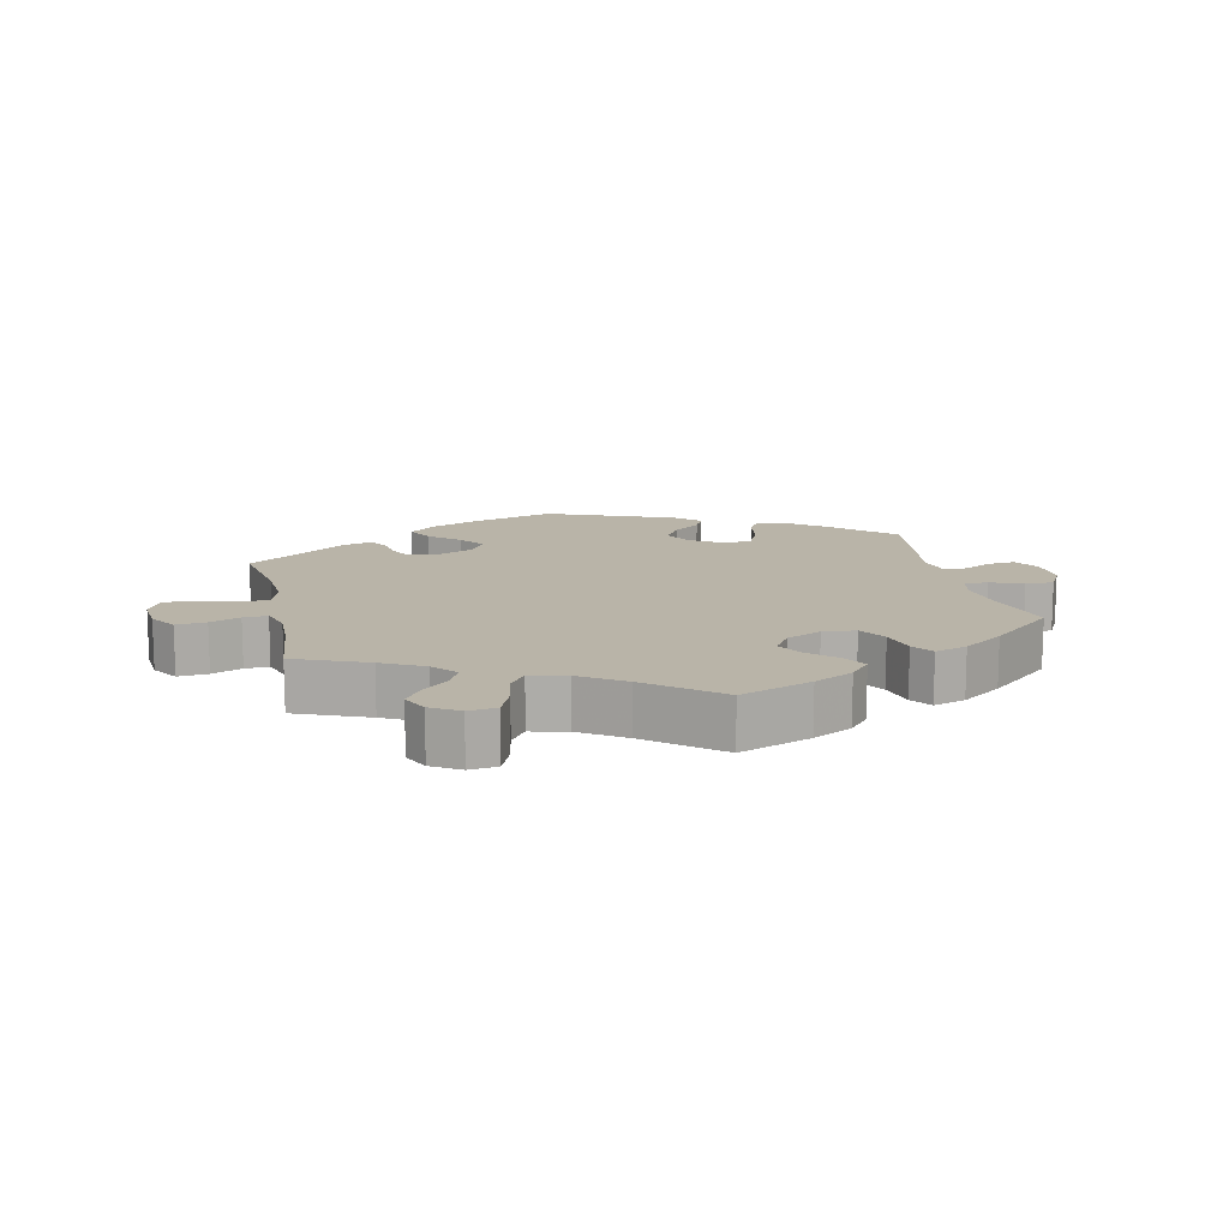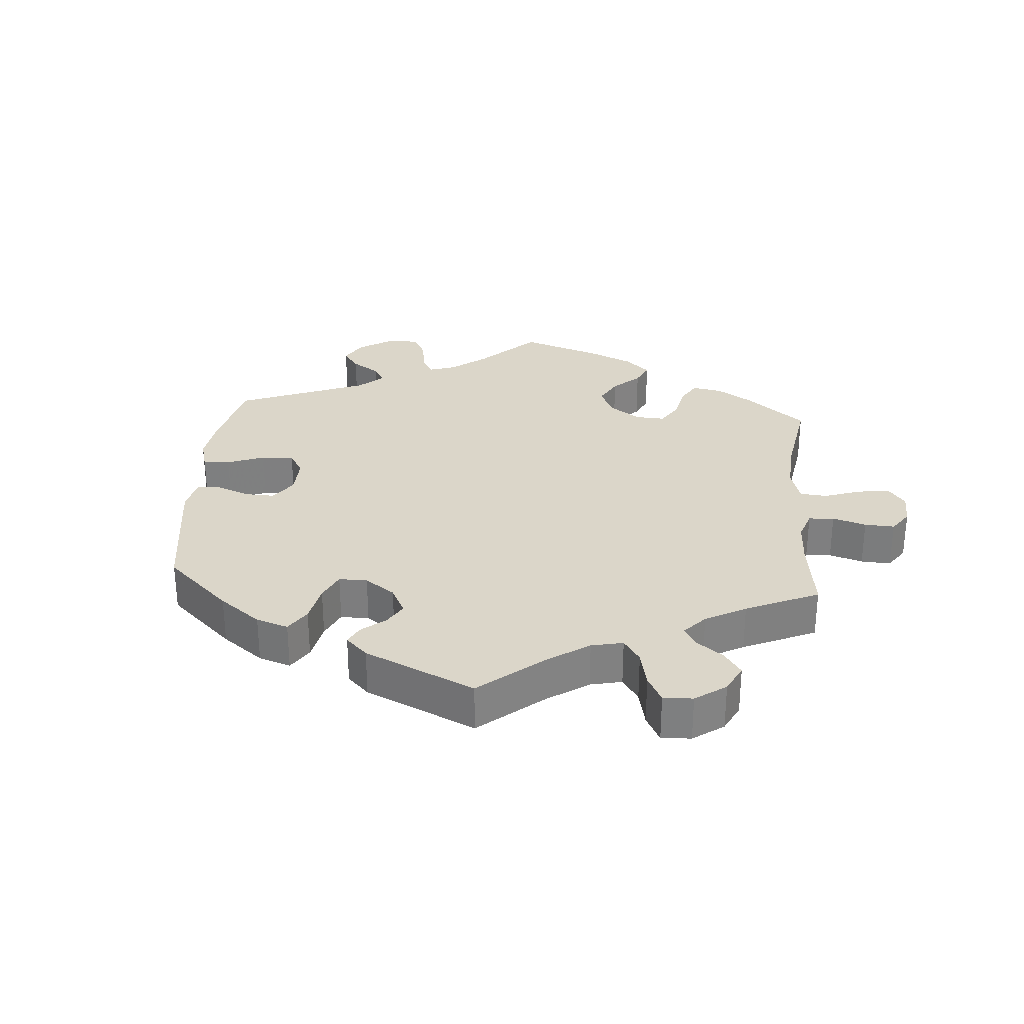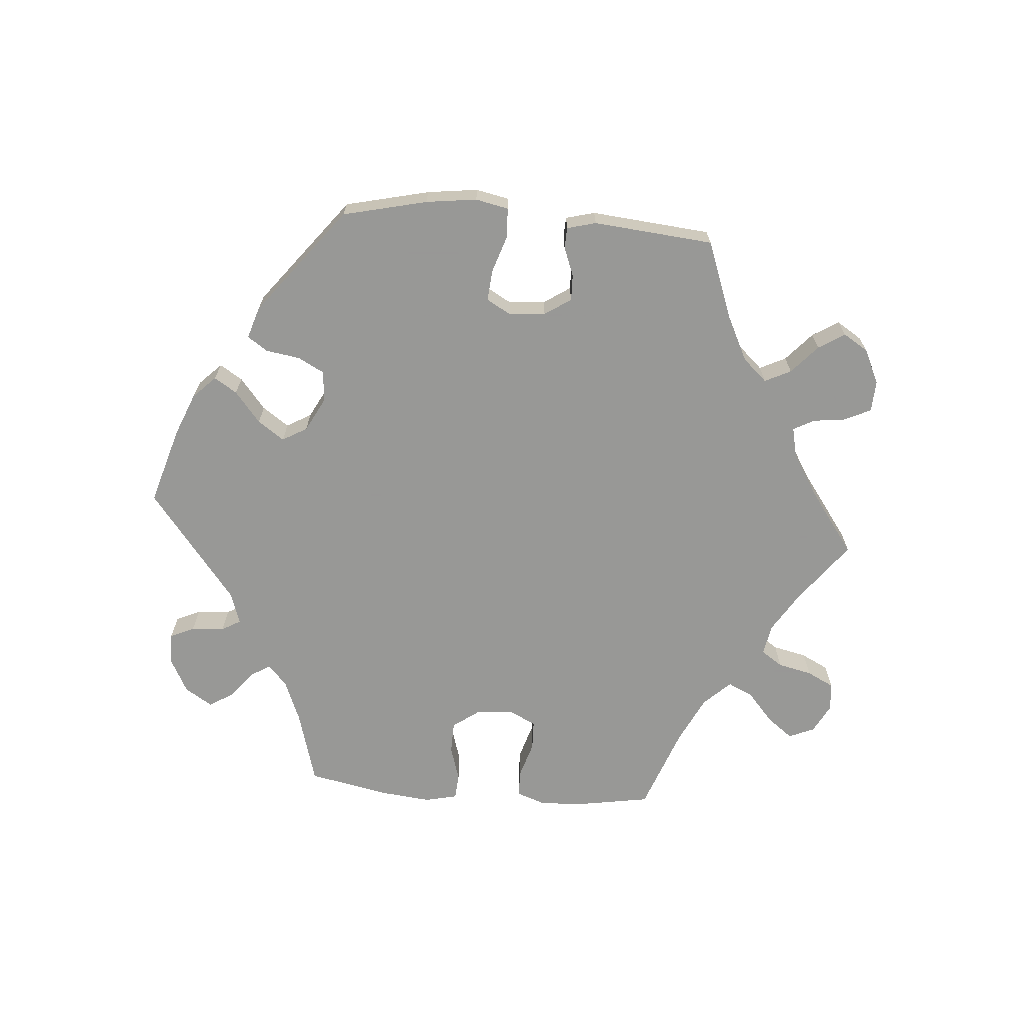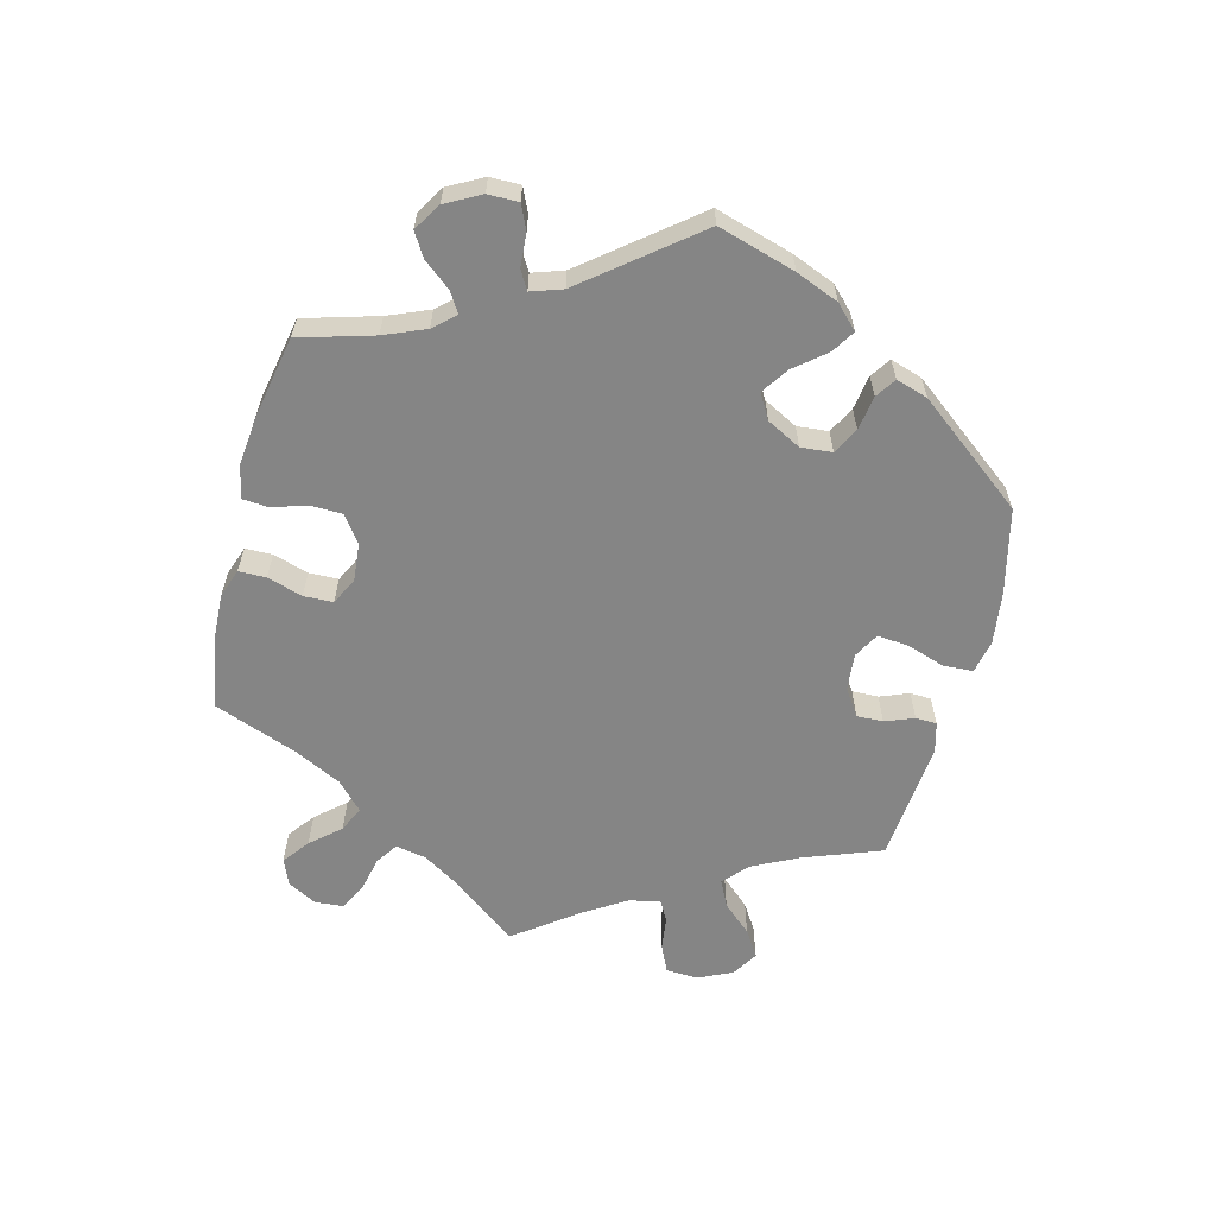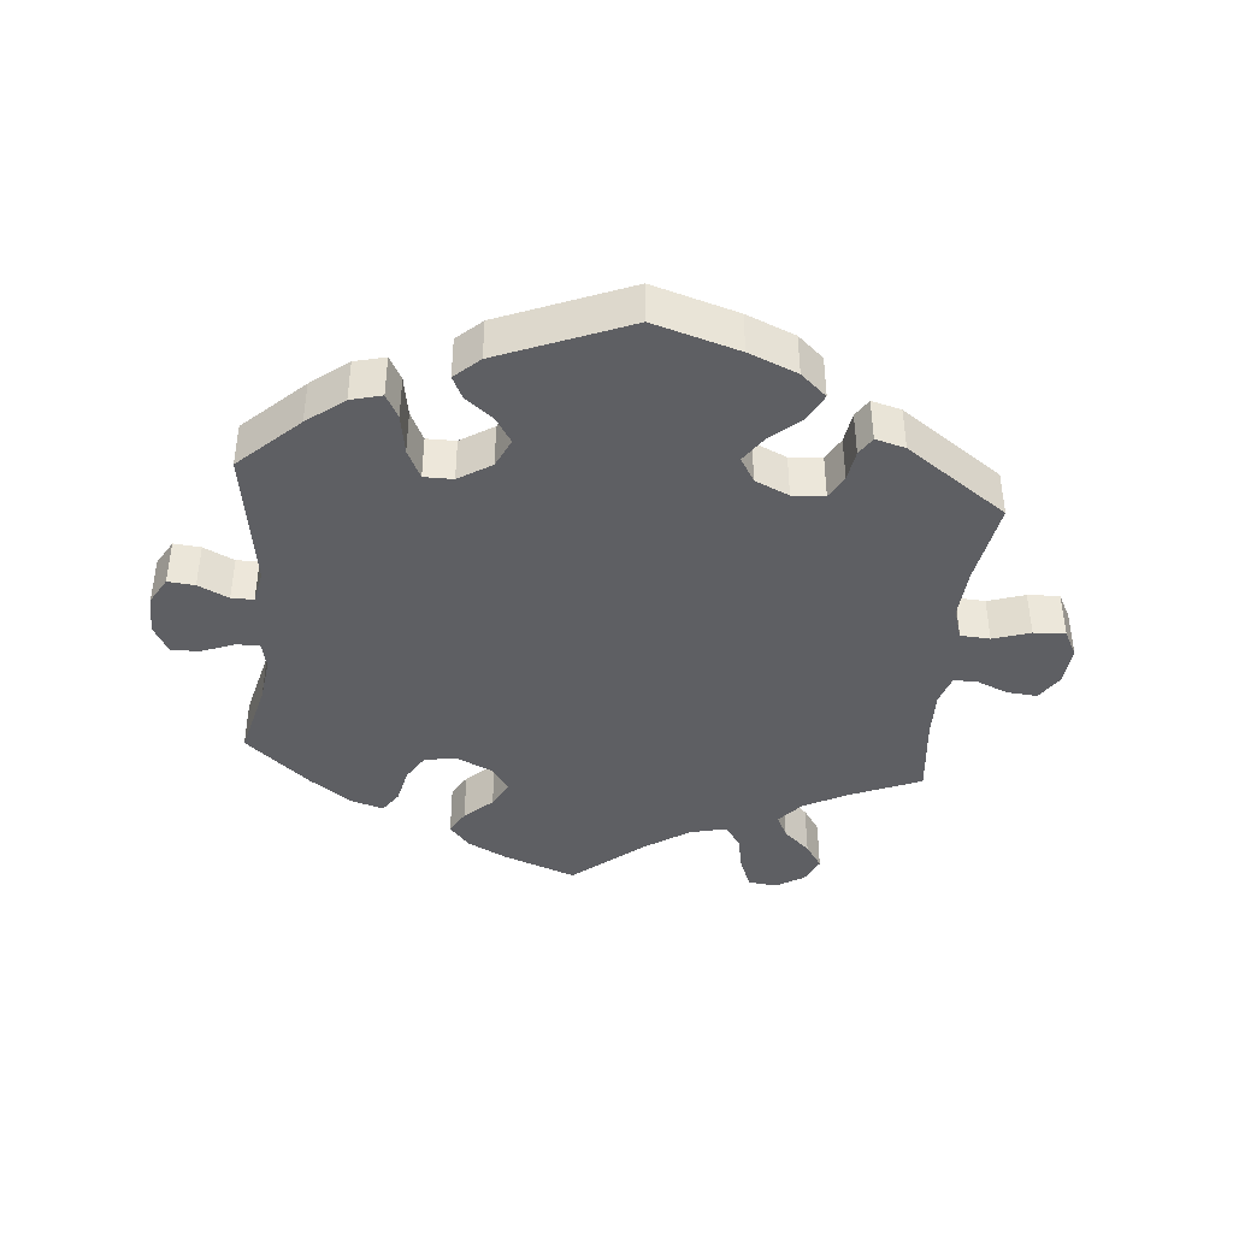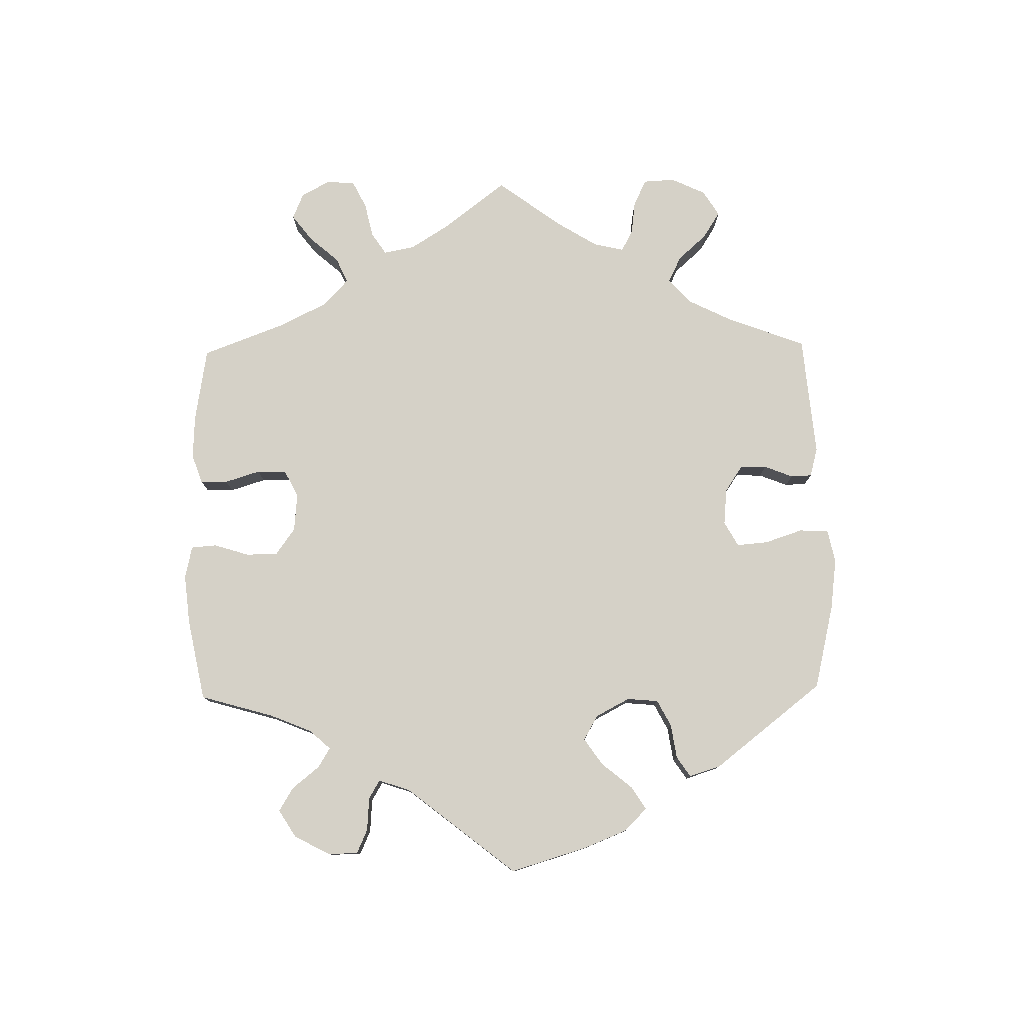
<metadata>
{"format":"obj","ext":"obj","renderer":"f3d","projection":"perspective","resolution":1024,"background":"white","views":[{"elev":13.2,"azim":167.4,"up":"+Y"},{"elev":30.1,"azim":64.5,"up":"+Y"},{"elev":-68.4,"azim":25.4,"up":"+Y"},{"elev":-61.7,"azim":-74.4,"up":"+Y"},{"elev":-41.2,"azim":-5.2,"up":"+Y"},{"elev":79.1,"azim":-61.0,"up":"+Y"}]}
</metadata>
<code>
v -0.411 0.07 0.373
v -0.356 0.07 0.416
v -0.31 0.07 0.428
v -0.291 0.07 0.392
v -0.281 0.07 0.332
v -0.26 0.07 0.288
v -0.217 0.07 0.288
v -0.168 0.07 0.319
v -0.148 0.07 0.362
v -0.172 0.07 0.4
v -0.213 0.07 0.433
v -0.229 0.07 0.466
v -0.192 0.07 0.5
v 0 0.07 0.578
v 0.126 0.07 0.54
v 0.198 0.07 0.51
v 0.236 0.07 0.476
v 0.216 0.07 0.436
v 0.171 0.07 0.396
v 0.144 0.07 0.357
v 0.166 0.07 0.32
v 0.216 0.07 0.297
v 0.264 0.07 0.3
v 0.283 0.07 0.335
v 0.29 0.07 0.381
v 0.307 0.07 0.408
v 0.351 0.07 0.396
v 0.501 0.07 0.29
v 0.48 0.07 0.166
v 0.475 0.07 0.09
v 0.49 0.07 0.043
v 0.534 0.07 0.04
v 0.589 0.07 0.058
v 0.636 0.07 0.06
v 0.657 0.07 0.02
v 0.652 0.07 -0.037
v 0.626 0.07 -0.077
v 0.581 0.07 -0.073
v 0.536 0.07 -0.054
v 0.5 0.07 -0.053
v 0.486 0.07 -0.098
v 0.488 0.07 -0.168
v 0.501 0.07 -0.289
v 0.393 0.07 -0.334
v 0.331 0.07 -0.367
v 0.3 0.07 -0.403
v 0.317 0.07 -0.438
v 0.356 0.07 -0.474
v 0.381 0.07 -0.512
v 0.363 0.07 -0.551
v 0.321 0.07 -0.577
v 0.279 0.07 -0.572
v 0.26 0.07 -0.526
v 0.249 0.07 -0.469
v 0.225 0.07 -0.435
v 0.171 0.07 -0.448
v 0.105 0.07 -0.492
v 0.001 0.07 -0.578
v -0.106 0.07 -0.538
v -0.164 0.07 -0.508
v -0.194 0.07 -0.473
v -0.174 0.07 -0.437
v -0.133 0.07 -0.399
v -0.112 0.07 -0.36
v -0.137 0.07 -0.322
v -0.189 0.07 -0.298
v -0.238 0.07 -0.303
v -0.263 0.07 -0.344
v -0.275 0.07 -0.398
v -0.297 0.07 -0.43
v -0.345 0.07 -0.415
v -0.406 0.07 -0.371
v -0.501 0.07 -0.288
v -0.473 0.07 -0.175
v -0.464 0.07 -0.108
v -0.473 0.07 -0.066
v -0.508 0.07 -0.067
v -0.557 0.07 -0.086
v -0.599 0.07 -0.087
v -0.622 0.07 -0.044
v -0.62 0.07 0.016
v -0.597 0.07 0.056
v -0.557 0.07 0.052
v -0.512 0.07 0.03
v -0.479 0.07 0.03
v -0.469 0.07 0.079
v -0.5 0.07 0.289
v -0.411 0 0.373
v -0.356 0 0.416
v -0.31 0 0.428
v -0.291 0 0.392
v -0.281 0 0.332
v -0.26 0 0.288
v -0.217 0 0.288
v -0.168 0 0.319
v -0.148 0 0.362
v -0.172 0 0.4
v -0.213 0 0.433
v -0.229 0 0.466
v -0.192 0 0.5
v 0 0 0.578
v 0.126 0 0.54
v 0.198 0 0.51
v 0.236 0 0.476
v 0.216 0 0.436
v 0.171 0 0.396
v 0.144 0 0.357
v 0.166 0 0.32
v 0.216 0 0.297
v 0.264 0 0.3
v 0.283 0 0.335
v 0.29 0 0.381
v 0.307 0 0.408
v 0.351 0 0.396
v 0.501 0 0.29
v 0.48 0 0.166
v 0.475 0 0.09
v 0.49 0 0.043
v 0.534 0 0.04
v 0.589 0 0.058
v 0.636 0 0.06
v 0.657 0 0.02
v 0.652 0 -0.037
v 0.626 0 -0.077
v 0.581 0 -0.073
v 0.536 0 -0.054
v 0.5 0 -0.053
v 0.486 0 -0.098
v 0.488 0 -0.168
v 0.501 0 -0.289
v 0.393 0 -0.334
v 0.331 0 -0.367
v 0.3 0 -0.403
v 0.317 0 -0.438
v 0.356 0 -0.474
v 0.381 0 -0.512
v 0.363 0 -0.551
v 0.321 0 -0.577
v 0.279 0 -0.572
v 0.26 0 -0.526
v 0.249 0 -0.469
v 0.225 0 -0.435
v 0.171 0 -0.448
v 0.105 0 -0.492
v 0.001 0 -0.578
v -0.106 0 -0.538
v -0.164 0 -0.508
v -0.194 0 -0.473
v -0.174 0 -0.437
v -0.133 0 -0.399
v -0.112 0 -0.36
v -0.137 0 -0.322
v -0.189 0 -0.298
v -0.238 0 -0.303
v -0.263 0 -0.344
v -0.275 0 -0.398
v -0.297 0 -0.43
v -0.345 0 -0.415
v -0.406 0 -0.371
v -0.501 0 -0.288
v -0.473 0 -0.175
v -0.464 0 -0.108
v -0.473 0 -0.066
v -0.508 0 -0.067
v -0.557 0 -0.086
v -0.599 0 -0.087
v -0.622 0 -0.044
v -0.62 0 0.016
v -0.597 0 0.056
v -0.557 0 0.052
v -0.512 0 0.03
v -0.479 0 0.03
v -0.469 0 0.079
v -0.5 0 0.289
f 86 87 1 2
f 85 86 2 3
f 81 82 83 84
f 81 84 85
f 80 81 85
f 77 78 79 80
f 76 77 80 85
f 75 76 85 3
f 71 72 73 74
f 68 69 70 71
f 67 68 71 74
f 66 67 74 75
f 60 61 62 63
f 60 63 64
f 57 58 59 60
f 56 57 60 64
f 55 56 64 65
f 51 52 53 54
f 49 50 51 54
f 47 48 49 54
f 46 47 54 55
f 45 46 55 65
f 42 43 44
f 41 42 44 45
f 40 41 45 65
f 36 37 38 39
f 36 39 40
f 35 36 40
f 32 33 34 35
f 31 32 35 40
f 30 31 40 65
f 26 27 28 29
f 24 25 26 29
f 23 24 29 30
f 22 23 30 65
f 16 17 18 19
f 16 19 20
f 15 16 20
f 14 15 20
f 13 14 20 21
f 10 11 12 13
f 9 10 13 21
f 75 3 4 5
f 75 5 6
f 66 75 6 7
f 65 66 7 8
f 21 22 65
f 8 9 21 65
f 89 88 174 173
f 90 89 173 172
f 171 170 169 168
f 172 171 168
f 172 168 167
f 167 166 165 164
f 172 167 164 163
f 90 172 163 162
f 161 160 159 158
f 158 157 156 155
f 161 158 155 154
f 162 161 154 153
f 150 149 148 147
f 151 150 147
f 147 146 145 144
f 151 147 144 143
f 152 151 143 142
f 141 140 139 138
f 141 138 137 136
f 141 136 135 134
f 142 141 134 133
f 152 142 133 132
f 131 130 129
f 132 131 129 128
f 152 132 128 127
f 126 125 124 123
f 127 126 123
f 127 123 122
f 122 121 120 119
f 127 122 119 118
f 152 127 118 117
f 116 115 114 113
f 116 113 112 111
f 117 116 111 110
f 152 117 110 109
f 106 105 104 103
f 107 106 103
f 107 103 102
f 107 102 101
f 108 107 101 100
f 100 99 98 97
f 108 100 97 96
f 92 91 90 162
f 93 92 162
f 94 93 162 153
f 95 94 153 152
f 152 109 108
f 152 108 96 95
f 1 88 89 2
f 2 89 90 3
f 3 90 91 4
f 4 91 92 5
f 5 92 93 6
f 6 93 94 7
f 7 94 95 8
f 8 95 96 9
f 9 96 97 10
f 10 97 98 11
f 11 98 99 12
f 12 99 100 13
f 13 100 101 14
f 14 101 102 15
f 15 102 103 16
f 16 103 104 17
f 17 104 105 18
f 18 105 106 19
f 19 106 107 20
f 20 107 108 21
f 21 108 109 22
f 22 109 110 23
f 23 110 111 24
f 24 111 112 25
f 25 112 113 26
f 26 113 114 27
f 27 114 115 28
f 28 115 116 29
f 29 116 117 30
f 30 117 118 31
f 31 118 119 32
f 32 119 120 33
f 33 120 121 34
f 34 121 122 35
f 35 122 123 36
f 36 123 124 37
f 37 124 125 38
f 38 125 126 39
f 39 126 127 40
f 40 127 128 41
f 41 128 129 42
f 42 129 130 43
f 43 130 131 44
f 44 131 132 45
f 45 132 133 46
f 46 133 134 47
f 47 134 135 48
f 48 135 136 49
f 49 136 137 50
f 50 137 138 51
f 51 138 139 52
f 52 139 140 53
f 53 140 141 54
f 54 141 142 55
f 55 142 143 56
f 56 143 144 57
f 57 144 145 58
f 58 145 146 59
f 59 146 147 60
f 60 147 148 61
f 61 148 149 62
f 62 149 150 63
f 63 150 151 64
f 64 151 152 65
f 65 152 153 66
f 66 153 154 67
f 67 154 155 68
f 68 155 156 69
f 69 156 157 70
f 70 157 158 71
f 71 158 159 72
f 72 159 160 73
f 73 160 161 74
f 74 161 162 75
f 75 162 163 76
f 76 163 164 77
f 77 164 165 78
f 78 165 166 79
f 79 166 167 80
f 80 167 168 81
f 81 168 169 82
f 82 169 170 83
f 83 170 171 84
f 84 171 172 85
f 85 172 173 86
f 86 173 174 87
f 87 174 88 1

</code>
